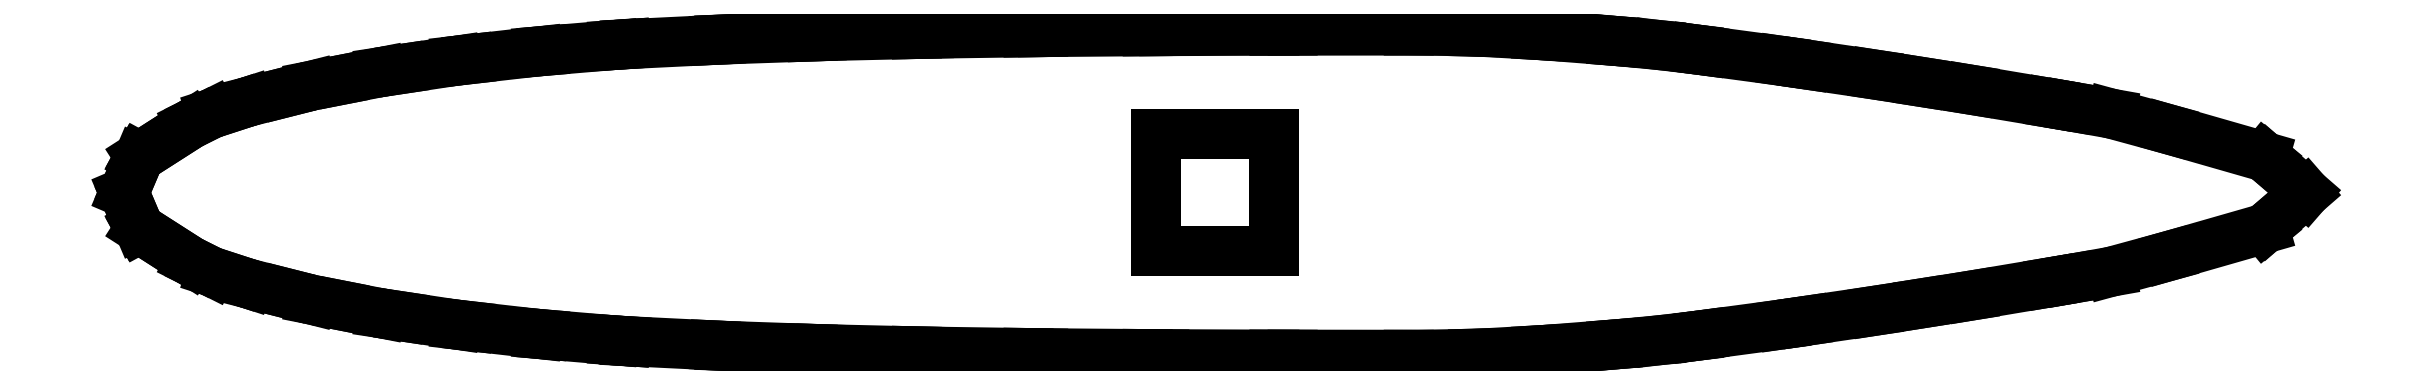
<metadata>
{"format":"dxf","ext":"dxf","renderer":"ezdxf+matplotlib","layout":"modelspace","background":"white","min_lineweight":24,"dpi":150}
</metadata>
<code>
0
SECTION
2
ENTITIES
0
LINE
8
0
10
-3.711
20
-1.11e-16
30
0
11
-3.701
21
-0.02452
31
0
0
LINE
8
0
10
-3.701
20
-0.02452
30
0
11
-3.663
21
-0.1134
31
0
0
LINE
8
0
10
-3.663
20
-0.1134
30
0
11
-3.66
21
-0.1195
31
0
0
LINE
8
0
10
-3.66
20
-0.1195
30
0
11
-3.658
21
-0.1223
31
0
0
LINE
8
0
10
-3.658
20
-0.1223
30
0
11
-3.568
21
-0.1799
31
0
0
LINE
8
0
10
-3.568
20
-0.1799
30
0
11
-3.486
21
-0.2324
31
0
0
LINE
8
0
10
-3.486
20
-0.2324
30
0
11
-3.461
21
-0.2451
31
0
0
LINE
8
0
10
-3.461
20
-0.2451
30
0
11
-3.414
21
-0.2688
31
0
0
LINE
8
0
10
-3.414
20
-0.2688
30
0
11
-3.324
21
-0.2977
31
0
0
LINE
8
0
10
-3.324
20
-0.2977
30
0
11
-3.29
21
-0.309
31
0
0
LINE
8
0
10
-3.29
20
-0.309
30
0
11
-3.161
21
-0.3417
31
0
0
LINE
8
0
10
-3.161
20
-0.3417
30
0
11
-3.074
21
-0.3637
31
0
0
LINE
8
0
10
-3.074
20
-0.3637
30
0
11
-2.975
21
-0.3831
31
0
0
LINE
8
0
10
-2.975
20
-0.3831
30
0
11
-2.838
21
-0.4101
31
0
0
LINE
8
0
10
-2.838
20
-0.4101
30
0
11
-2.768
21
-0.4206
31
0
0
LINE
8
0
10
-2.768
20
-0.4206
30
0
11
-2.581
21
-0.4487
31
0
0
LINE
8
0
10
-2.581
20
-0.4487
30
0
11
-2.538
21
-0.4536
31
0
0
LINE
8
0
10
-2.538
20
-0.4536
30
0
11
-2.304
21
-0.4803
31
0
0
LINE
8
0
10
-2.304
20
-0.4803
30
0
11
-2.285
21
-0.4819
31
0
0
LINE
8
0
10
-2.285
20
-0.4819
30
0
11
-2.047
21
-0.5021
31
0
0
LINE
8
0
10
-2.047
20
-0.5021
30
0
11
-2.007
21
-0.5048
31
0
0
LINE
8
0
10
-2.007
20
-0.5048
30
0
11
-2.005
21
-0.5049
31
0
0
LINE
8
0
10
-2.005
20
-0.5049
30
0
11
-1.701
21
-0.5197
31
0
0
LINE
8
0
10
-1.701
20
-0.5197
30
0
11
-1.684
21
-0.5206
31
0
0
LINE
8
0
10
-1.684
20
-0.5206
30
0
11
-1.371
21
-0.5313
31
0
0
LINE
8
0
10
-1.371
20
-0.5313
30
0
11
-1.341
21
-0.5324
31
0
0
LINE
8
0
10
-1.341
20
-0.5324
30
0
11
-1.016
21
-0.5398
31
0
0
LINE
8
0
10
-1.016
20
-0.5398
30
0
11
-0.9747
21
-0.5407
31
0
0
LINE
8
0
10
-0.9747
20
-0.5407
30
0
11
-0.6354
21
-0.5456
31
0
0
LINE
8
0
10
-0.6354
20
-0.5456
30
0
11
-0.5856
21
-0.5463
31
0
0
LINE
8
0
10
-0.5856
20
-0.5463
30
0
11
-0.2296
21
-0.5491
31
0
0
LINE
8
0
10
-0.2296
20
-0.5491
30
0
11
-0.1728
21
-0.5496
31
0
0
LINE
8
0
10
-0.1728
20
-0.5496
30
0
11
0.2019
21
-0.5509
31
0
0
LINE
8
0
10
0.2019
20
-0.5509
30
0
11
0.264
21
-0.5512
31
0
0
LINE
8
0
10
0.264
20
-0.5512
30
0
11
0.6591
21
-0.5515
31
0
0
LINE
8
0
10
0.6591
20
-0.5515
30
0
11
0.7252
21
-0.5516
31
0
0
LINE
8
0
10
0.7252
20
-0.5516
30
0
11
0.8795
21
-0.5479
31
0
0
LINE
8
0
10
0.8795
20
-0.5479
30
0
11
0.9031
21
-0.5474
31
0
0
LINE
8
0
10
0.9031
20
-0.5474
30
0
11
1.096
21
-0.5365
31
0
0
LINE
8
0
10
1.096
20
-0.5365
30
0
11
1.118
21
-0.5352
31
0
0
LINE
8
0
10
1.118
20
-0.5352
30
0
11
1.354
21
-0.5168
31
0
0
LINE
8
0
10
1.354
20
-0.5168
30
0
11
1.364
21
-0.5159
31
0
0
LINE
8
0
10
1.364
20
-0.5159
30
0
11
1.511
21
-0.5021
31
0
0
LINE
8
0
10
1.511
20
-0.5021
30
0
11
1.638
21
-0.4871
31
0
0
LINE
8
0
10
1.638
20
-0.4871
30
0
11
1.655
21
-0.4848
31
0
0
LINE
8
0
10
1.655
20
-0.4848
30
0
11
1.934
21
-0.4474
31
0
0
LINE
8
0
10
1.934
20
-0.4474
30
0
11
2.007
21
-0.4368
31
0
0
LINE
8
0
10
2.007
20
-0.4368
30
0
11
2.247
21
-0.4014
31
0
0
LINE
8
0
10
2.247
20
-0.4014
30
0
11
2.403
21
-0.3769
31
0
0
LINE
8
0
10
2.403
20
-0.3769
30
0
11
2.573
21
-0.3499
31
0
0
LINE
8
0
10
2.573
20
-0.3499
30
0
11
2.846
21
-0.3042
31
0
0
LINE
8
0
10
2.846
20
-0.3042
30
0
11
2.907
21
-0.2939
31
0
0
LINE
8
0
10
2.907
20
-0.2939
30
0
11
3.049
21
-0.2688
31
0
0
LINE
8
0
10
3.049
20
-0.2688
30
0
11
3.245
21
-0.2155
31
0
0
LINE
8
0
10
3.245
20
-0.2155
30
0
11
3.57
21
-0.1223
31
0
0
LINE
8
0
10
3.57
20
-0.1223
30
0
11
3.58
21
-0.114
31
0
0
LINE
8
0
10
3.58
20
-0.114
30
0
11
3.711
21
-8.882e-16
31
0
0
LINE
8
0
10
3.711
20
-8.882e-16
30
0
11
3.58
21
0.114
31
0
0
LINE
8
0
10
3.58
20
0.114
30
0
11
3.57
21
0.1223
31
0
0
LINE
8
0
10
3.57
20
0.1223
30
0
11
3.245
21
0.2155
31
0
0
LINE
8
0
10
3.245
20
0.2155
30
0
11
3.049
21
0.2688
31
0
0
LINE
8
0
10
3.049
20
0.2688
30
0
11
2.907
21
0.2939
31
0
0
LINE
8
0
10
2.907
20
0.2939
30
0
11
2.846
21
0.3042
31
0
0
LINE
8
0
10
2.846
20
0.3042
30
0
11
2.573
21
0.3499
31
0
0
LINE
8
0
10
2.573
20
0.3499
30
0
11
2.403
21
0.3769
31
0
0
LINE
8
0
10
2.403
20
0.3769
30
0
11
2.247
21
0.4014
31
0
0
LINE
8
0
10
2.247
20
0.4014
30
0
11
2.007
21
0.4368
31
0
0
LINE
8
0
10
2.007
20
0.4368
30
0
11
1.934
21
0.4474
31
0
0
LINE
8
0
10
1.934
20
0.4474
30
0
11
1.655
21
0.4848
31
0
0
LINE
8
0
10
1.655
20
0.4848
30
0
11
1.638
21
0.4871
31
0
0
LINE
8
0
10
1.638
20
0.4871
30
0
11
1.511
21
0.5021
31
0
0
LINE
8
0
10
1.511
20
0.5021
30
0
11
1.364
21
0.5159
31
0
0
LINE
8
0
10
1.364
20
0.5159
30
0
11
1.354
21
0.5168
31
0
0
LINE
8
0
10
1.354
20
0.5168
30
0
11
1.118
21
0.5352
31
0
0
LINE
8
0
10
1.118
20
0.5352
30
0
11
1.096
21
0.5365
31
0
0
LINE
8
0
10
1.096
20
0.5365
30
0
11
0.9031
21
0.5474
31
0
0
LINE
8
0
10
0.9031
20
0.5474
30
0
11
0.8795
21
0.5479
31
0
0
LINE
8
0
10
0.8795
20
0.5479
30
0
11
0.7252
21
0.5516
31
0
0
LINE
8
0
10
0.7252
20
0.5516
30
0
11
0.6591
21
0.5515
31
0
0
LINE
8
0
10
0.6591
20
0.5515
30
0
11
0.264
21
0.5512
31
0
0
LINE
8
0
10
0.264
20
0.5512
30
0
11
0.2019
21
0.5509
31
0
0
LINE
8
0
10
0.2019
20
0.5509
30
0
11
-0.1728
21
0.5496
31
0
0
LINE
8
0
10
-0.1728
20
0.5496
30
0
11
-0.2296
21
0.5491
31
0
0
LINE
8
0
10
-0.2296
20
0.5491
30
0
11
-0.5856
21
0.5463
31
0
0
LINE
8
0
10
-0.5856
20
0.5463
30
0
11
-0.6354
21
0.5456
31
0
0
LINE
8
0
10
-0.6354
20
0.5456
30
0
11
-0.9747
21
0.5407
31
0
0
LINE
8
0
10
-0.9747
20
0.5407
30
0
11
-1.016
21
0.5398
31
0
0
LINE
8
0
10
-1.016
20
0.5398
30
0
11
-1.341
21
0.5324
31
0
0
LINE
8
0
10
-1.341
20
0.5324
30
0
11
-1.371
21
0.5313
31
0
0
LINE
8
0
10
-1.371
20
0.5313
30
0
11
-1.684
21
0.5206
31
0
0
LINE
8
0
10
-1.684
20
0.5206
30
0
11
-1.701
21
0.5197
31
0
0
LINE
8
0
10
-1.701
20
0.5197
30
0
11
-2.005
21
0.5049
31
0
0
LINE
8
0
10
-2.005
20
0.5049
30
0
11
-2.007
21
0.5048
31
0
0
LINE
8
0
10
-2.007
20
0.5048
30
0
11
-2.047
21
0.5021
31
0
0
LINE
8
0
10
-2.047
20
0.5021
30
0
11
-2.285
21
0.4819
31
0
0
LINE
8
0
10
-2.285
20
0.4819
30
0
11
-2.304
21
0.4803
31
0
0
LINE
8
0
10
-2.304
20
0.4803
30
0
11
-2.538
21
0.4536
31
0
0
LINE
8
0
10
-2.538
20
0.4536
30
0
11
-2.581
21
0.4487
31
0
0
LINE
8
0
10
-2.581
20
0.4487
30
0
11
-2.768
21
0.4206
31
0
0
LINE
8
0
10
-2.768
20
0.4206
30
0
11
-2.838
21
0.4101
31
0
0
LINE
8
0
10
-2.838
20
0.4101
30
0
11
-2.975
21
0.3831
31
0
0
LINE
8
0
10
-2.975
20
0.3831
30
0
11
-3.074
21
0.3637
31
0
0
LINE
8
0
10
-3.074
20
0.3637
30
0
11
-3.161
21
0.3417
31
0
0
LINE
8
0
10
-3.161
20
0.3417
30
0
11
-3.29
21
0.309
31
0
0
LINE
8
0
10
-3.29
20
0.309
30
0
11
-3.324
21
0.2977
31
0
0
LINE
8
0
10
-3.324
20
0.2977
30
0
11
-3.414
21
0.2688
31
0
0
LINE
8
0
10
-3.414
20
0.2688
30
0
11
-3.461
21
0.2451
31
0
0
LINE
8
0
10
-3.461
20
0.2451
30
0
11
-3.486
21
0.2324
31
0
0
LINE
8
0
10
-3.486
20
0.2324
30
0
11
-3.568
21
0.1799
31
0
0
LINE
8
0
10
-3.568
20
0.1799
30
0
11
-3.658
21
0.1223
31
0
0
LINE
8
0
10
-3.658
20
0.1223
30
0
11
-3.66
21
0.1195
31
0
0
LINE
8
0
10
-3.66
20
0.1195
30
0
11
-3.663
21
0.1134
31
0
0
LINE
8
0
10
-3.663
20
0.1134
30
0
11
-3.701
21
0.02452
31
0
0
LINE
8
0
10
-3.701
20
0.02452
30
0
11
-3.711
21
-1.11e-16
31
0
0
LINE
8
0
10
0.2
20
0.2
30
0
11
0.2
21
-0.2
31
0
0
LINE
8
0
10
0.2
20
-0.2
30
0
11
-0.2
21
-0.2
31
0
0
LINE
8
0
10
-0.2
20
-0.2
30
0
11
-0.2
21
0.2
31
0
0
LINE
8
0
10
-0.2
20
0.2
30
0
11
0.2
21
0.2
31
0
0
ENDSEC
0
EOF

</code>
